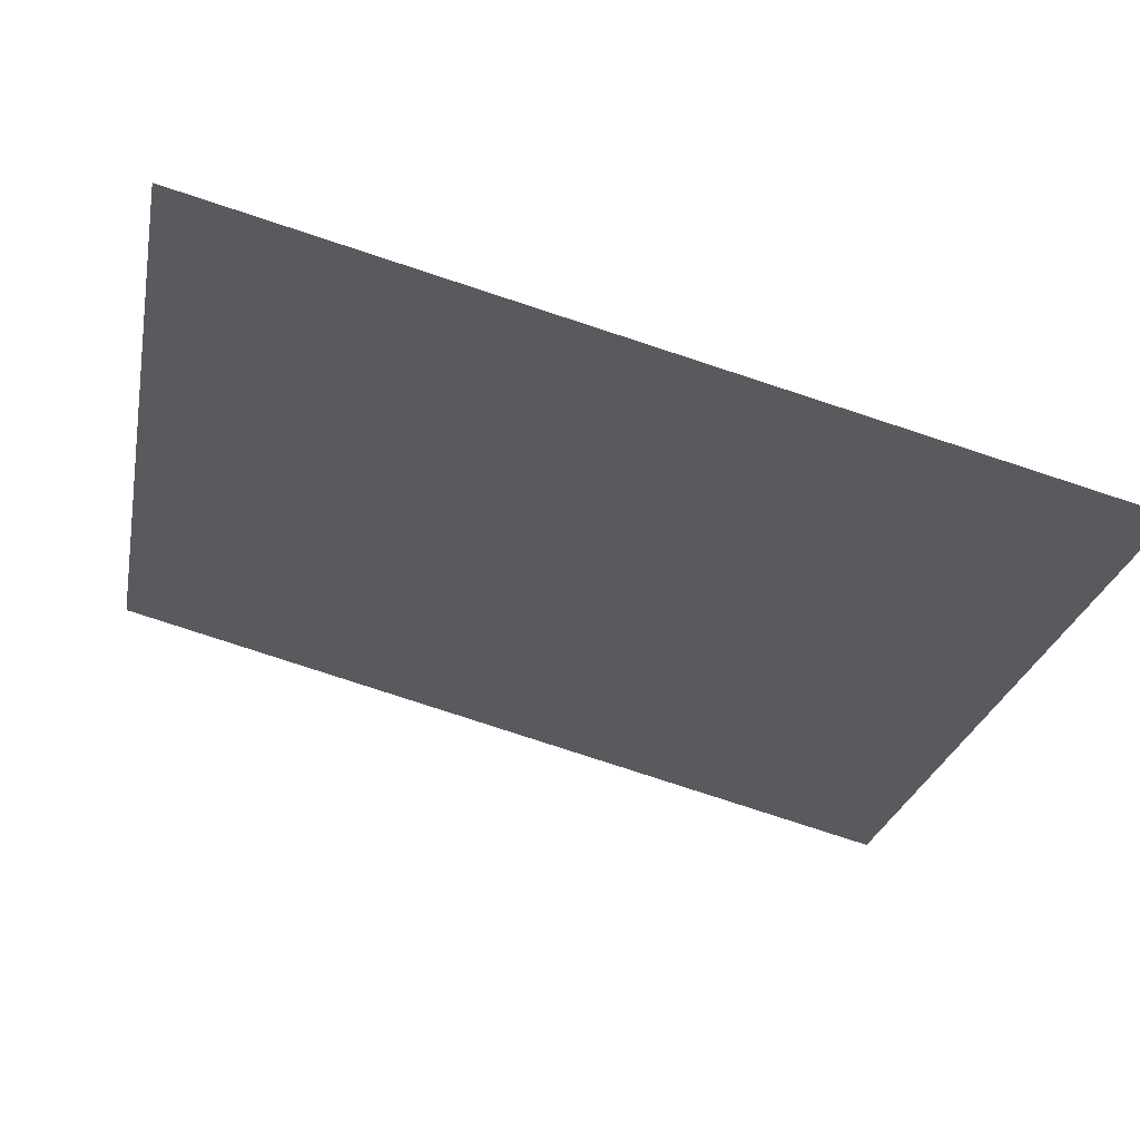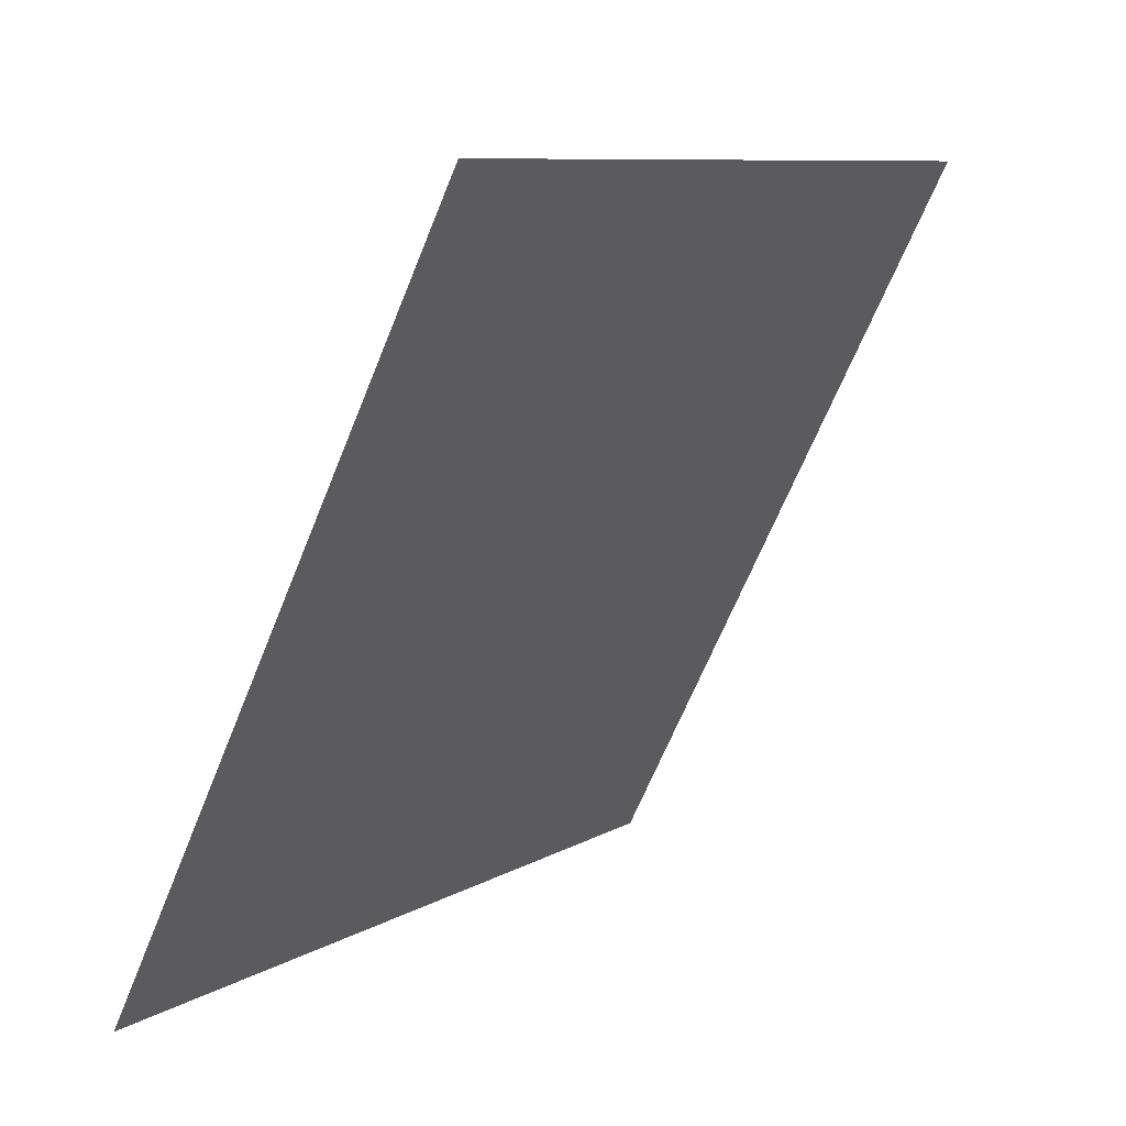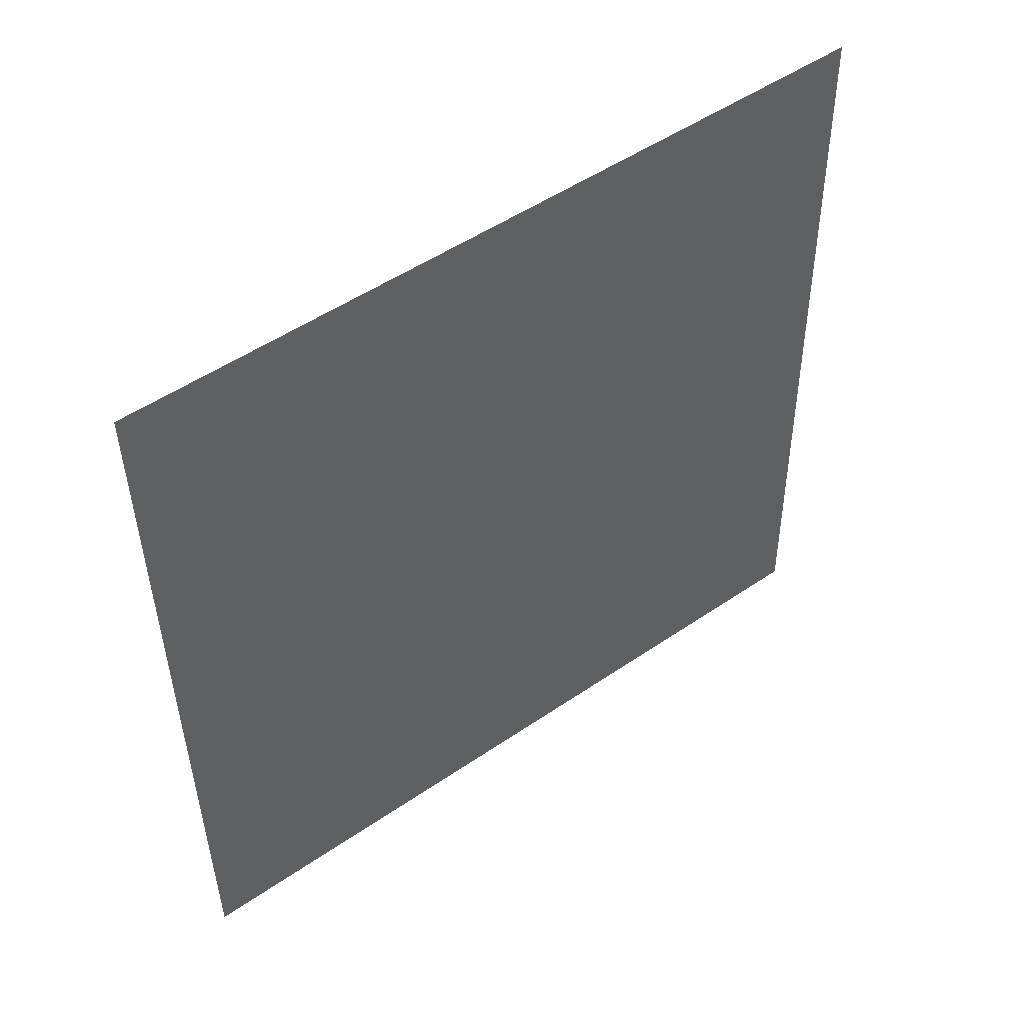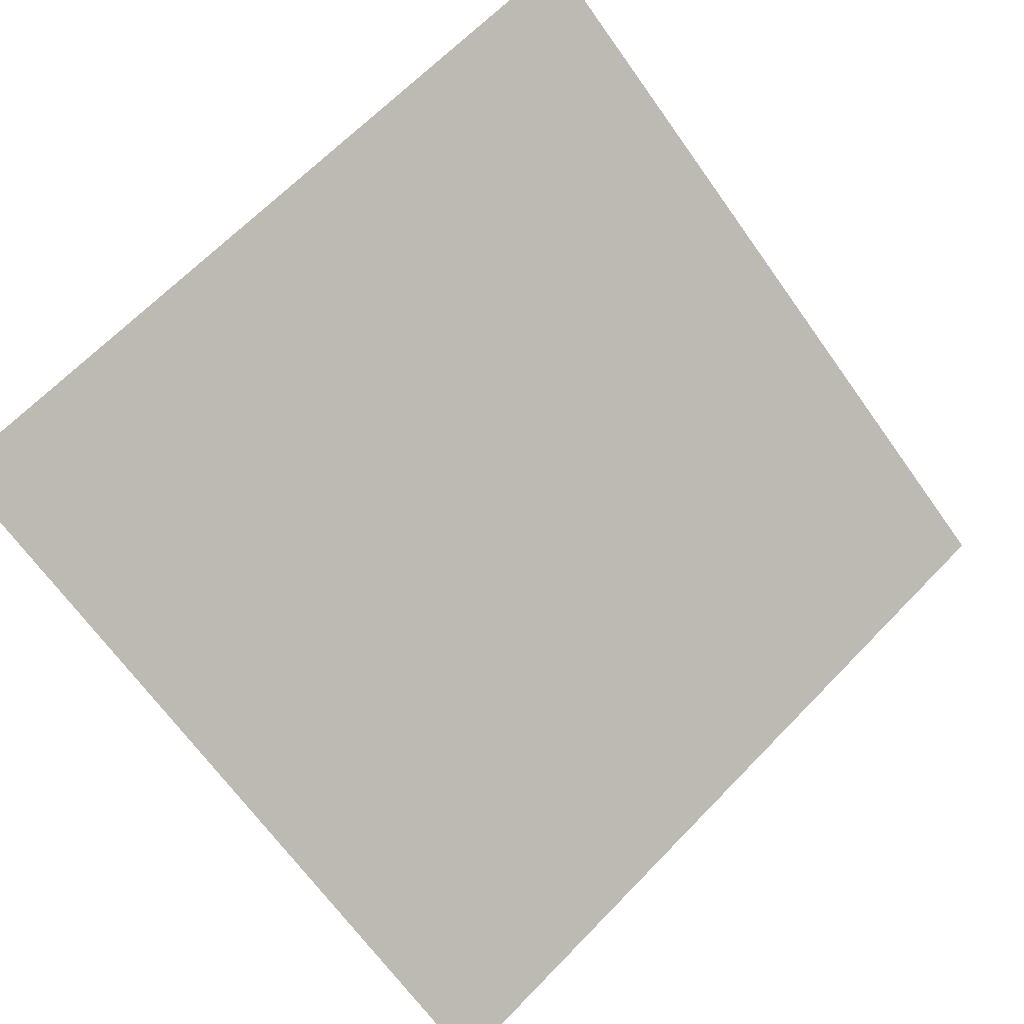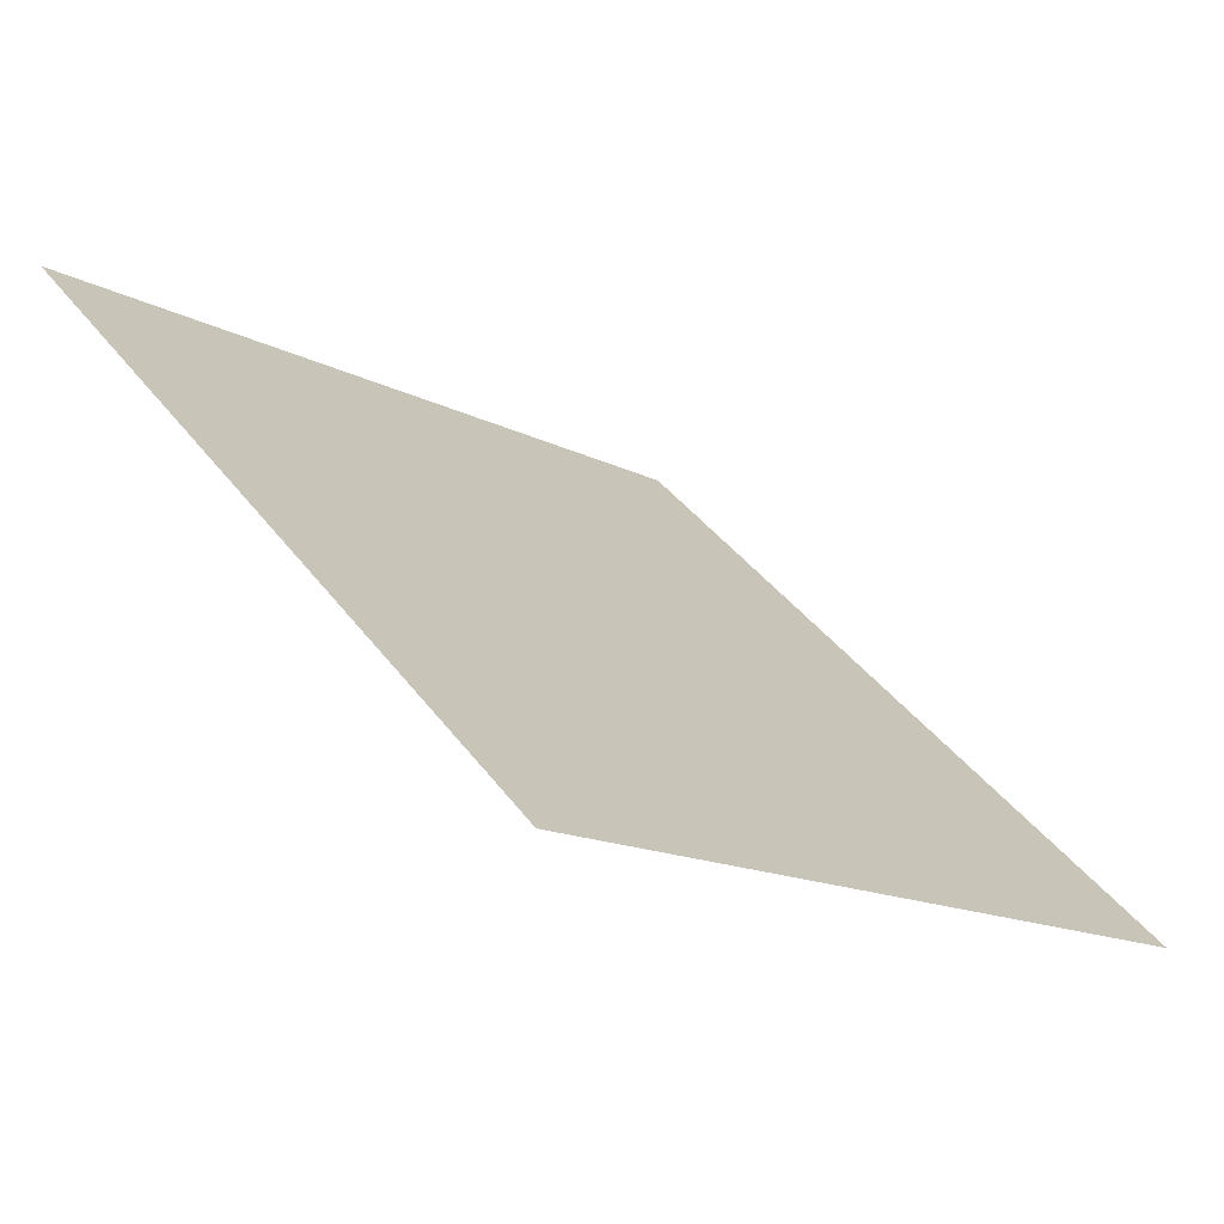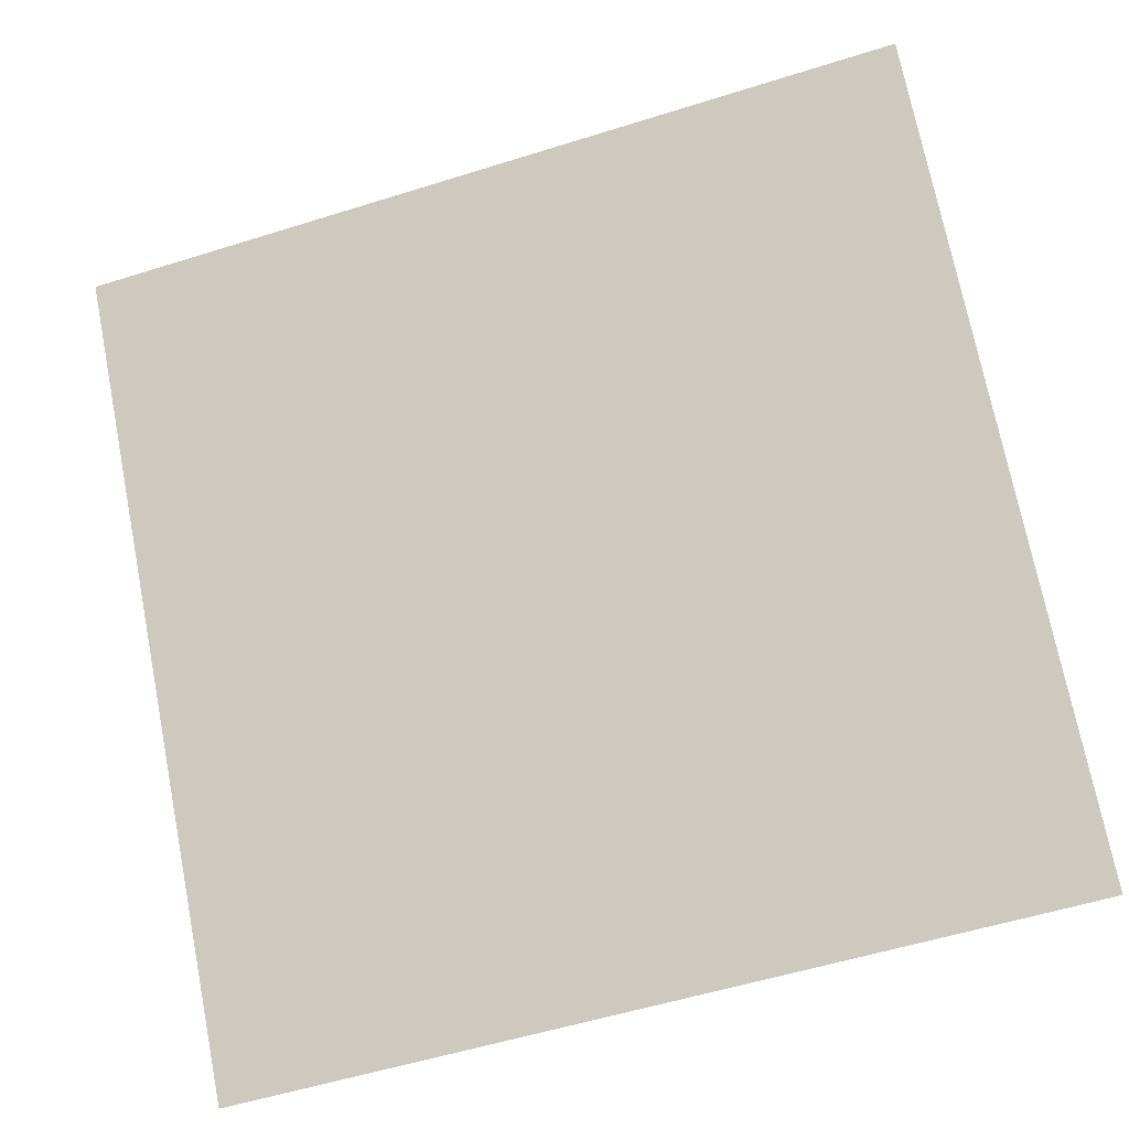
<metadata>
{"format":"obj","ext":"obj","renderer":"f3d","projection":"perspective","resolution":1024,"background":"white","views":[{"elev":-79.0,"azim":-19.4,"up":"+Z"},{"elev":-65.6,"azim":66.7,"up":"+Z"},{"elev":-39.0,"azim":-88.8,"up":"+Y"},{"elev":64.7,"azim":134.7,"up":"+Y"},{"elev":38.6,"azim":57.6,"up":"+Y"},{"elev":-53.3,"azim":-163.0,"up":"+Z"}]}
</metadata>
<code>
v -0.005701 0.8097 0.5387
v -0.01226 0.8098 0.5388
v -0.01214 0.8138 0.544
v -0.005582 0.8136 0.544
f 4 3 2 1

</code>
